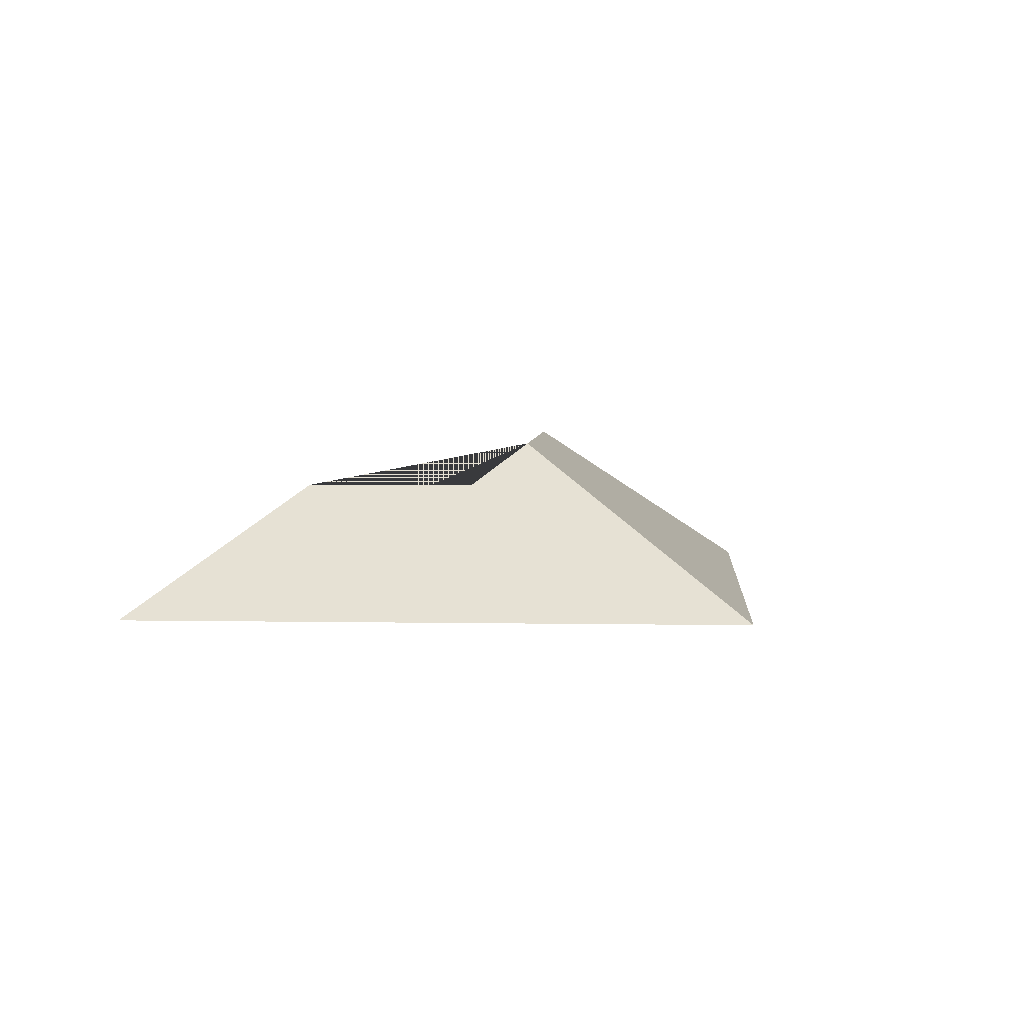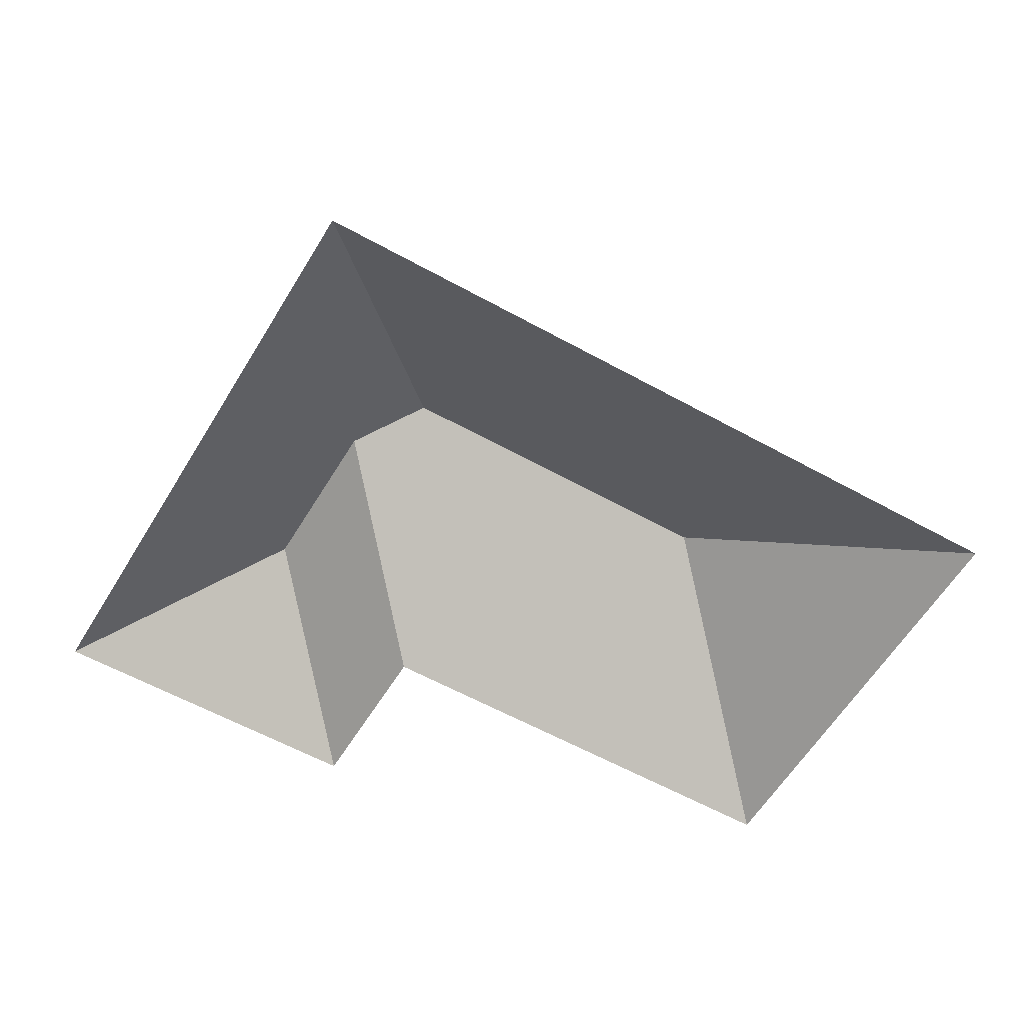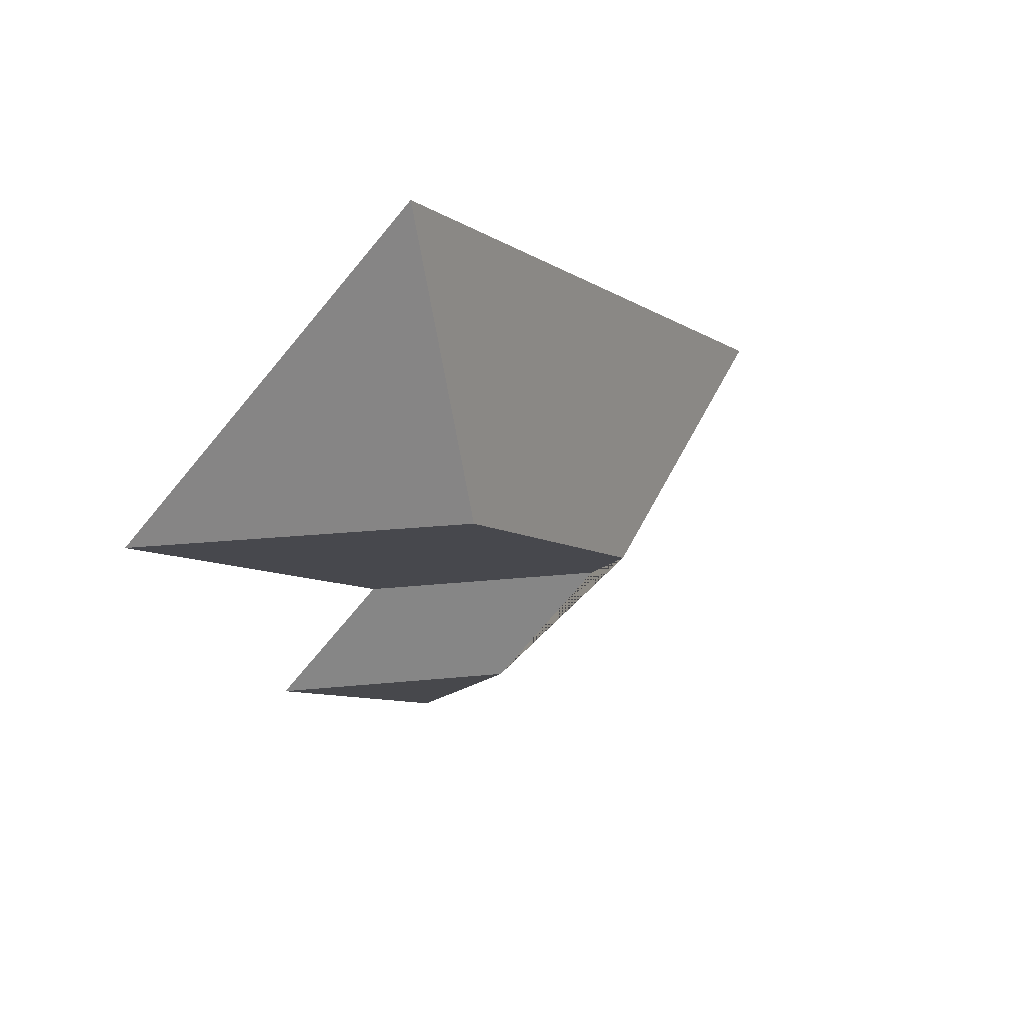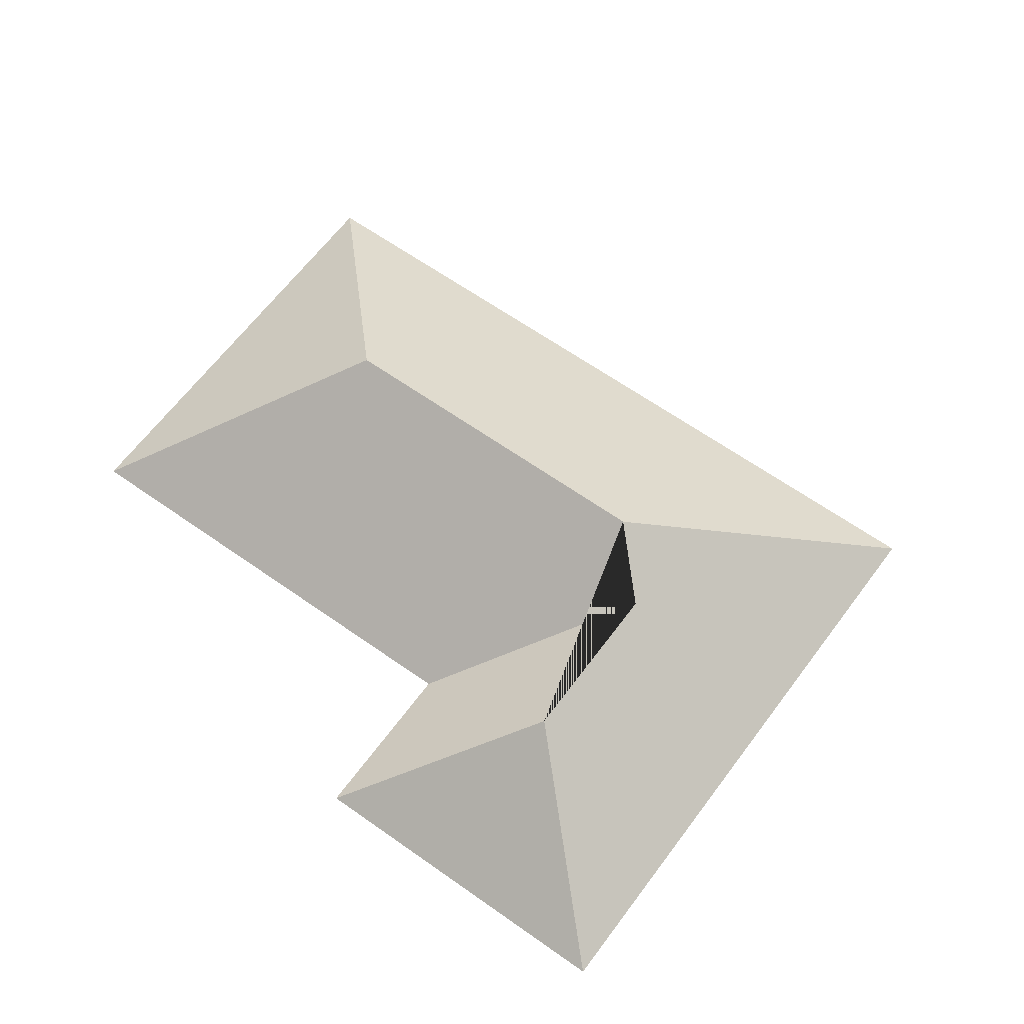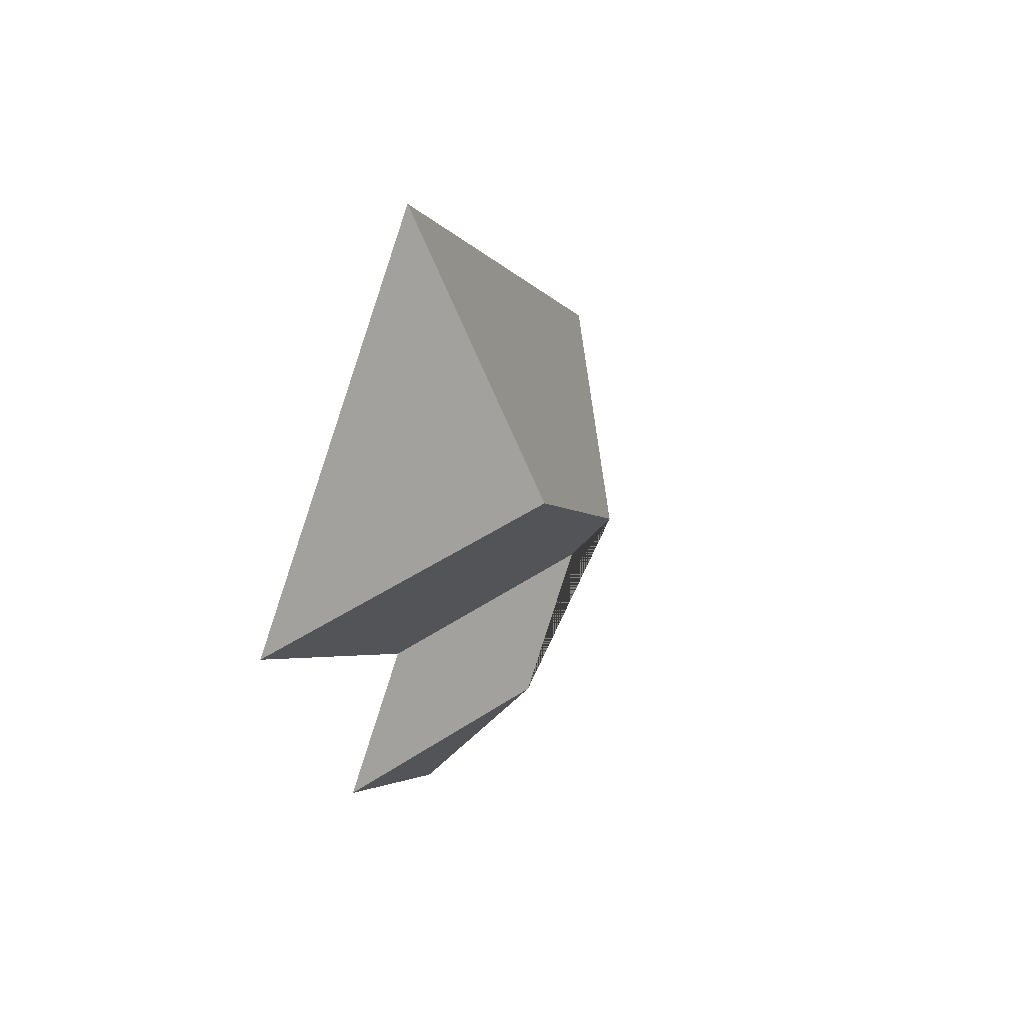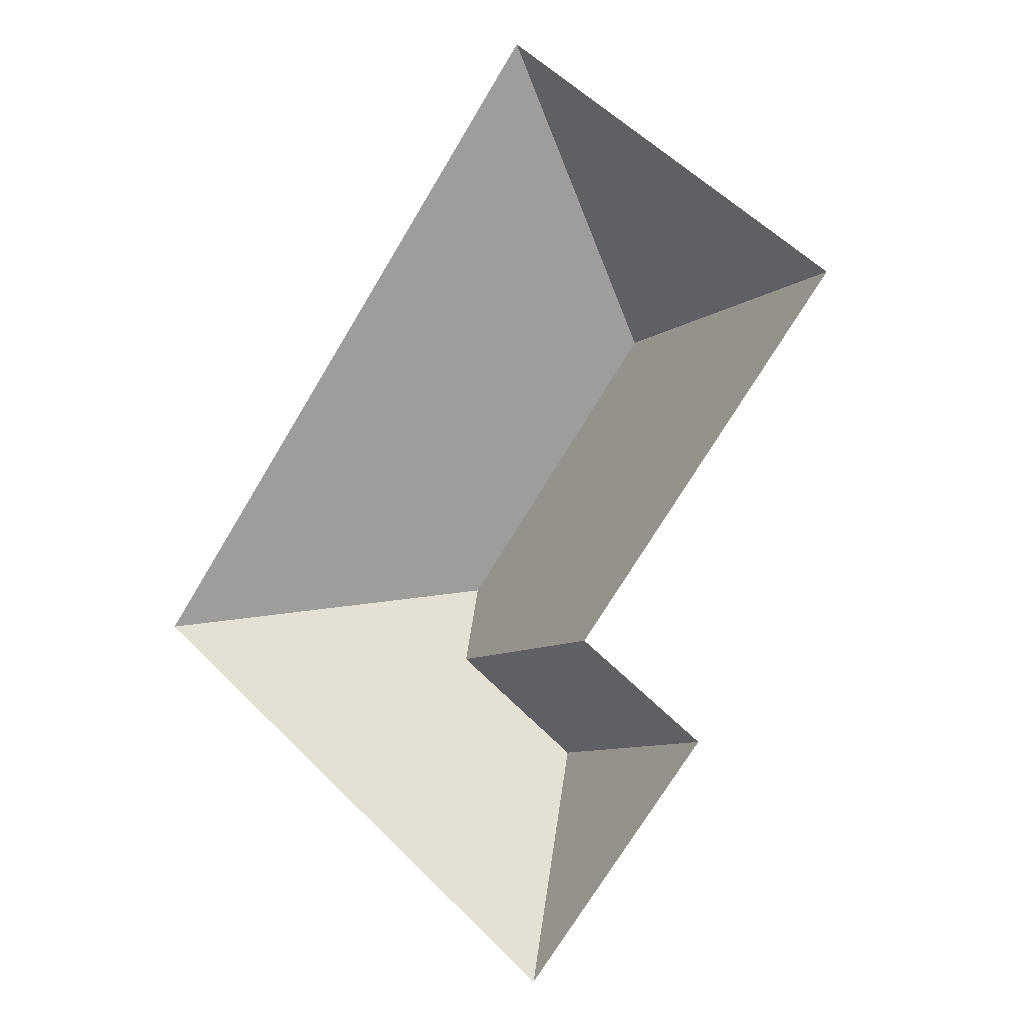
<metadata>
{"format":"obj","ext":"obj","renderer":"f3d","projection":"perspective","resolution":1024,"background":"white","views":[{"elev":4.1,"azim":-139.6,"up":"+Y"},{"elev":-56.8,"azim":-83.6,"up":"+Y"},{"elev":58.0,"azim":142.7,"up":"+Z"},{"elev":61.5,"azim":162.8,"up":"+Y"},{"elev":52.6,"azim":112.7,"up":"+Z"},{"elev":-1.1,"azim":31.6,"up":"+Z"}]}
</metadata>
<code>
o BK39_500_018024_0017_roof
v 18.73 75 -290.1
v 220.2 75 -20.21
v 154.7 145 -271.7
v 243.5 145 -152.7
v 159 127.4 -305
v 255.7 75 -292.5
v 373.6 75 -134.7
v 216.5 127.3 -348.1
v 229.1 75 -447.1
v 312.6 75 -335.3
v 18.73 0 -290.1
v 220.2 0 -20.21
v 373.6 0 -134.7
v 255.7 0 -292.5
v 312.6 0 -335.3
v 229.1 0 -447.1
f 3 1 9 8 5
f 8 10 9
f 10 6 5 8
f 3 4 7 6 5
f 2 1 3 4
f 2 7 4

</code>
